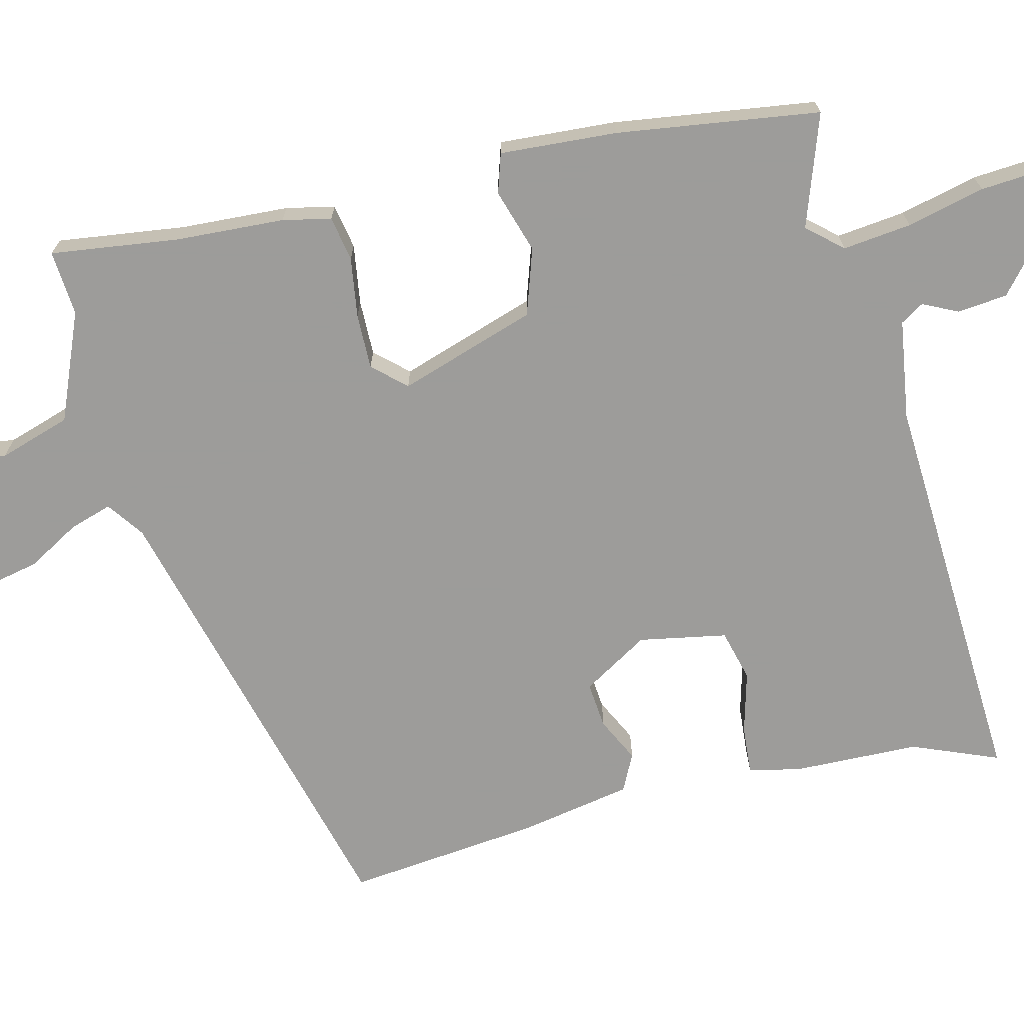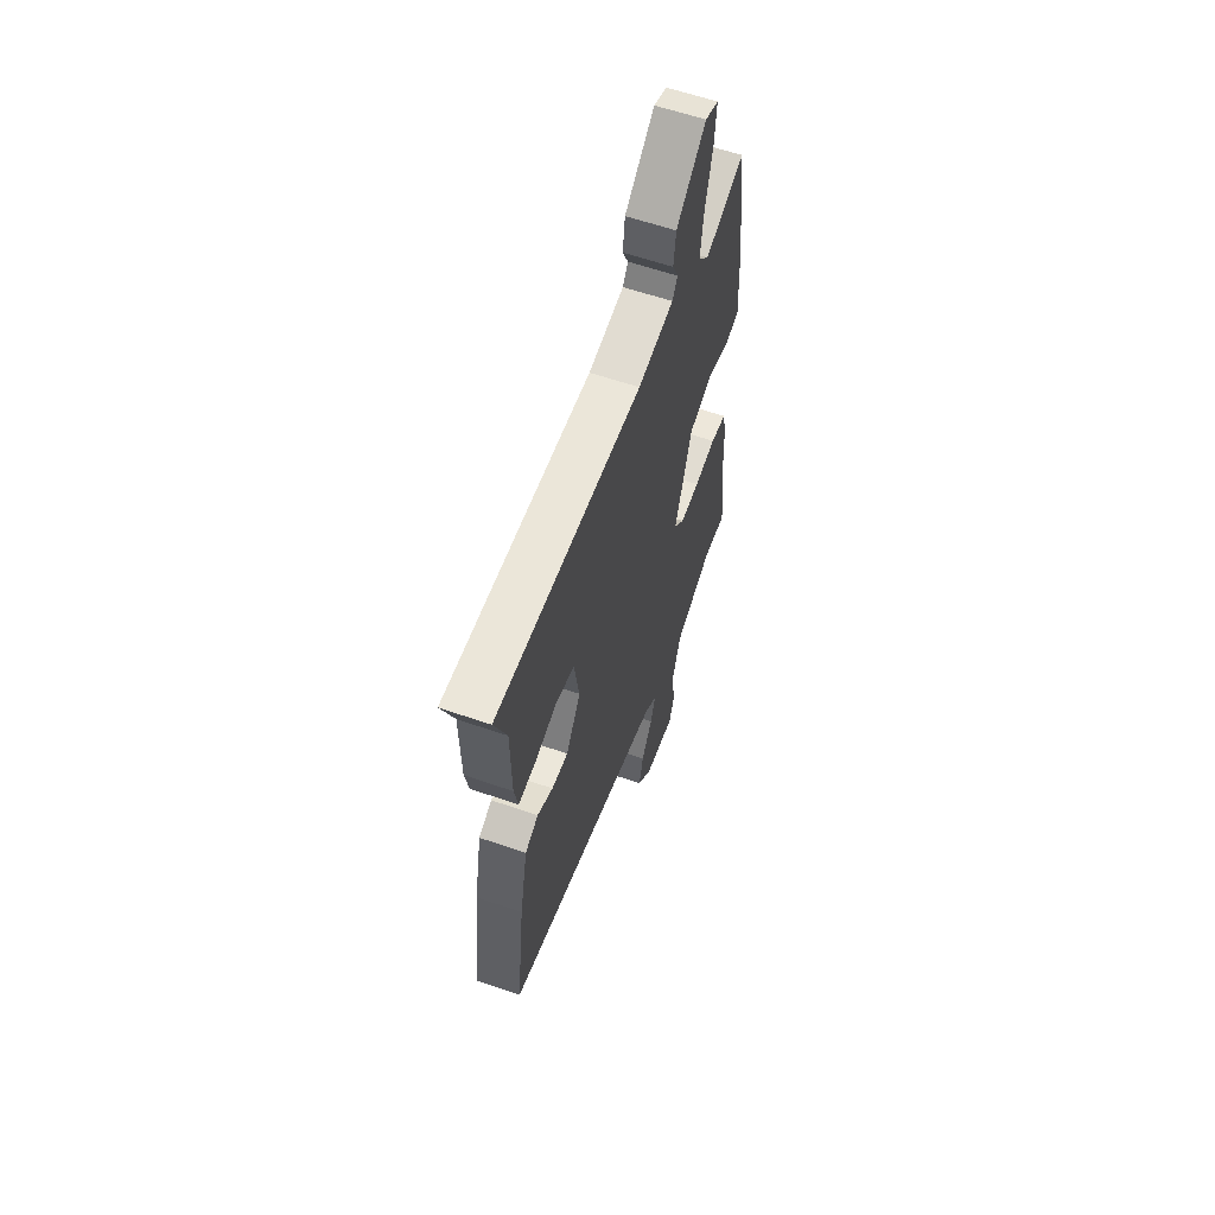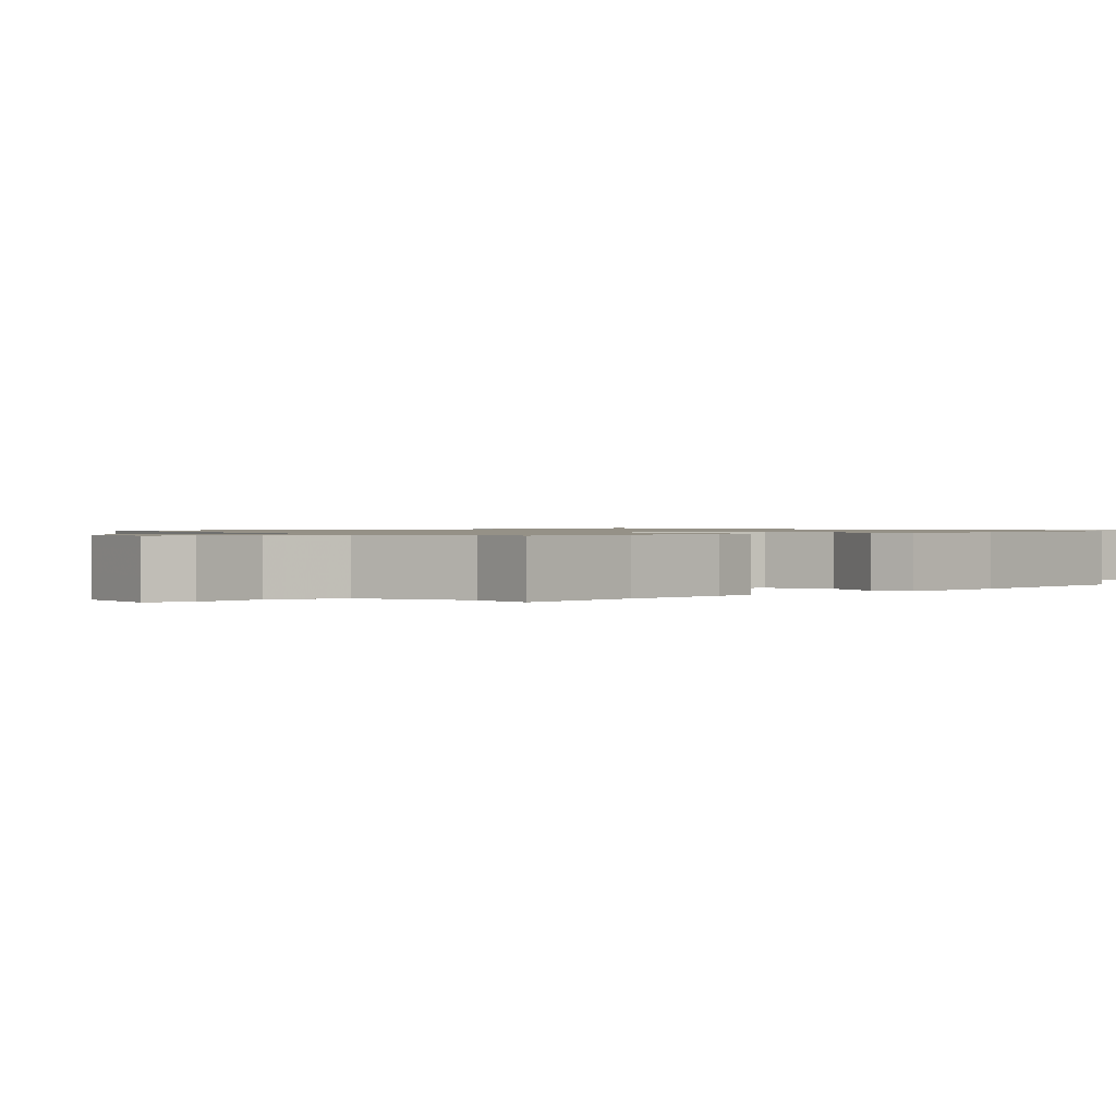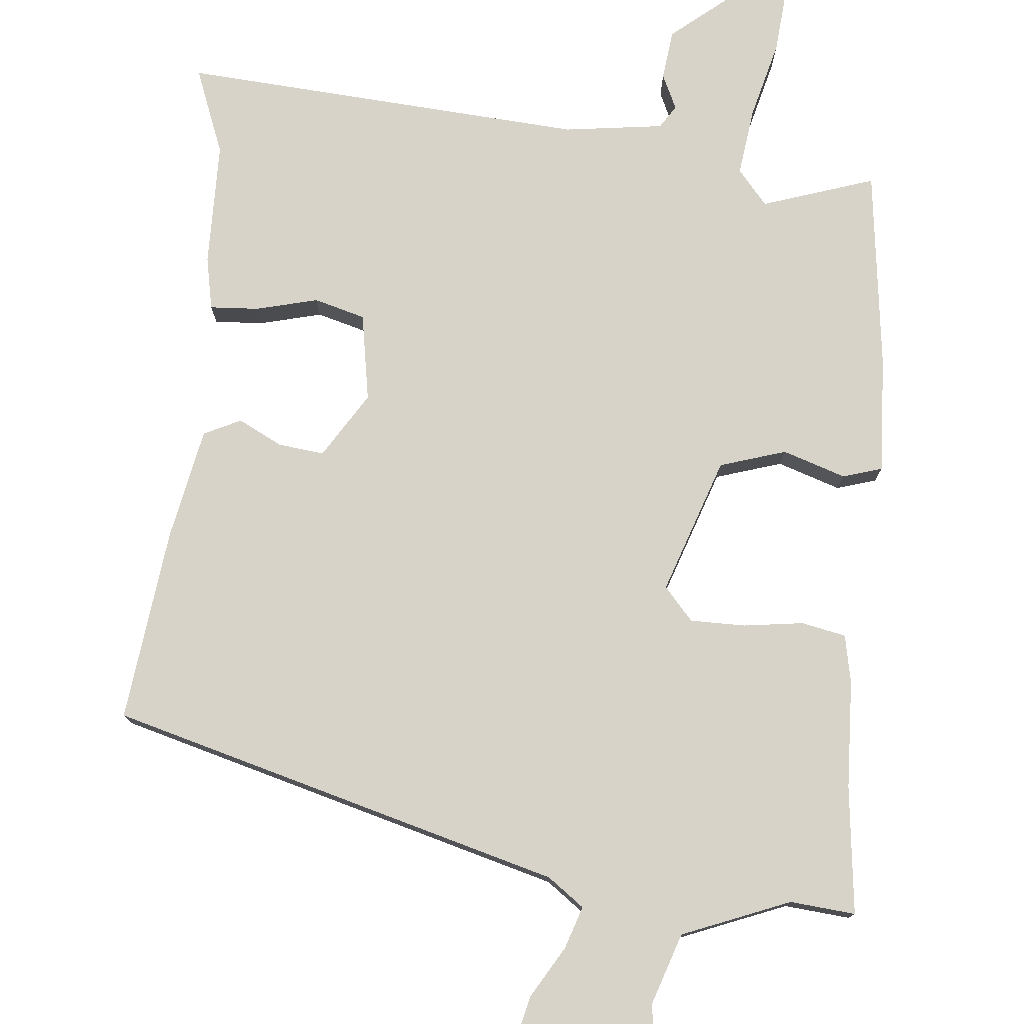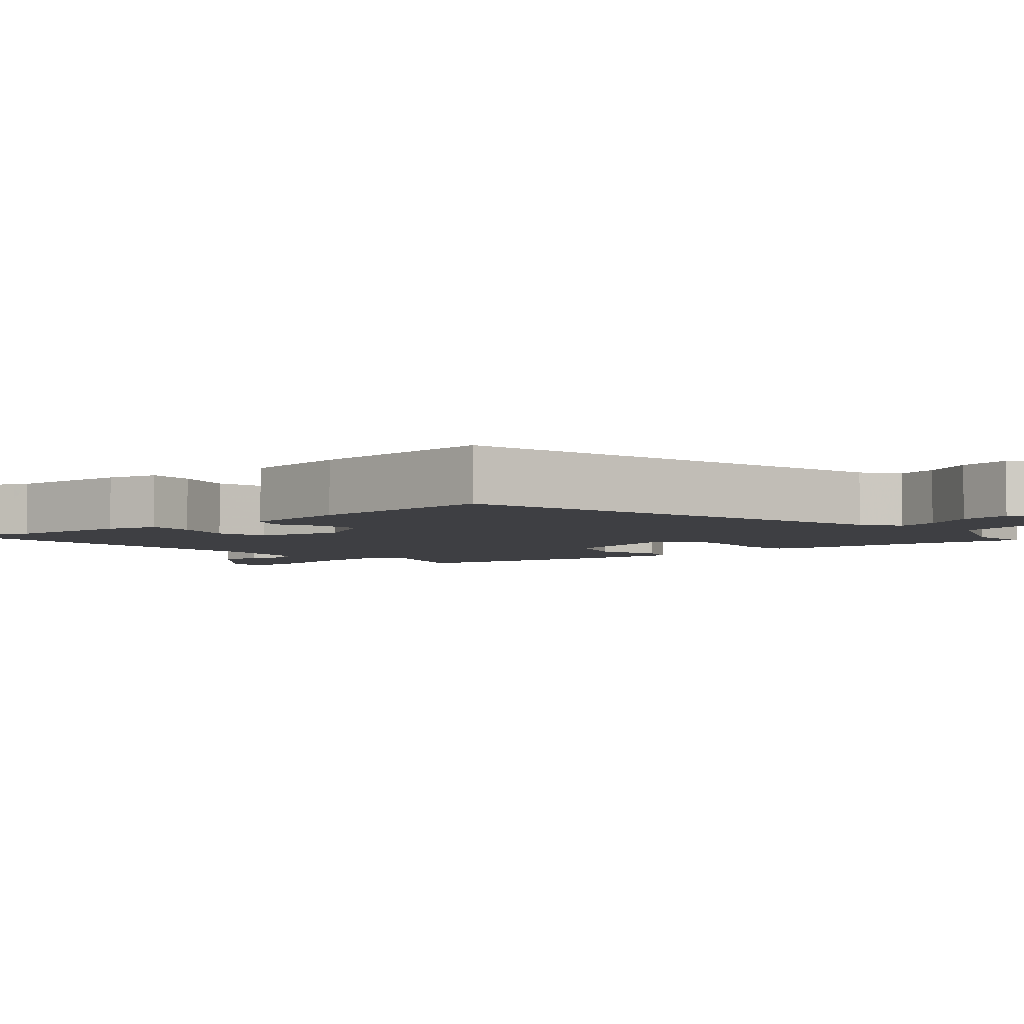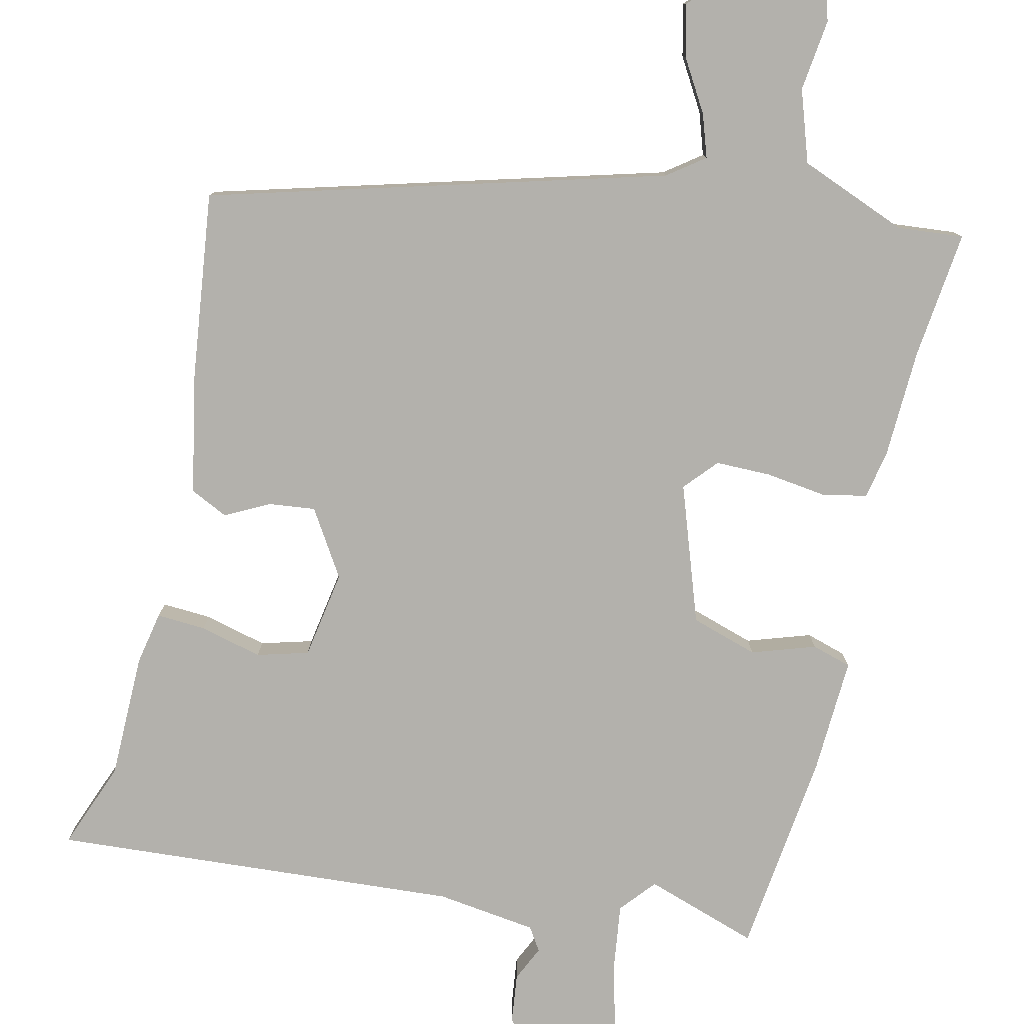
<metadata>
{"format":"obj","ext":"obj","renderer":"f3d","projection":"perspective","resolution":1024,"background":"white","views":[{"elev":-70.0,"azim":-77.0,"up":"+Y"},{"elev":60.8,"azim":109.4,"up":"+Z"},{"elev":0.9,"azim":-132.7,"up":"+Y"},{"elev":77.0,"azim":-174.6,"up":"+Y"},{"elev":-4.2,"azim":128.7,"up":"+Y"},{"elev":-79.1,"azim":167.1,"up":"+Y"}]}
</metadata>
<code>
v 0.52 0.07 -0.374
v -0.087 0.07 -0.541
v -0.136 0.07 -0.577
v -0.117 0.07 -0.634
v -0.076 0.07 -0.703
v -0.06 0.07 -0.773
v -0.117 0.07 -0.835
v -0.235 0.07 -0.852
v -0.253 0.07 -0.793
v -0.241 0.07 -0.697
v -0.273 0.07 -0.601
v -0.418 0.07 -0.543
v -0.506 0.07 -0.551
v -0.486 0.07 -0.379
v -0.48 0.07 -0.233
v -0.467 0.07 -0.168
v -0.407 0.07 -0.156
v -0.326 0.07 -0.167
v -0.252 0.07 -0.167
v -0.213 0.07 -0.123
v -0.276 0.07 0.06
v -0.365 0.07 0.088
v -0.45 0.07 0.06
v -0.503 0.07 0.076
v -0.495 0.07 0.233
v -0.461 0.07 0.505
v -0.31 0.07 0.455
v -0.27 0.07 0.502
v -0.282 0.07 0.594
v -0.309 0.07 0.698
v -0.316 0.07 0.778
v -0.267 0.07 0.797
v -0.155 0.07 0.705
v -0.147 0.07 0.638
v -0.169 0.07 0.591
v -0.149 0.07 0.56
v -0.015 0.07 0.542
v 0.531 0.07 0.579
v 0.486 0.07 0.463
v 0.484 0.07 0.295
v 0.47 0.07 0.224
v 0.404 0.07 0.228
v 0.321 0.07 0.249
v 0.252 0.07 0.23
v 0.232 0.07 0.112
v 0.287 0.07 0.024
v 0.349 0.07 0.031
v 0.408 0.07 0.061
v 0.458 0.07 0.037
v 0.488 0.07 -0.113
v 0.52 0 -0.374
v -0.087 0 -0.541
v -0.136 0 -0.577
v -0.117 0 -0.634
v -0.076 0 -0.703
v -0.06 0 -0.773
v -0.117 0 -0.835
v -0.235 0 -0.852
v -0.253 0 -0.793
v -0.241 0 -0.697
v -0.273 0 -0.601
v -0.418 0 -0.543
v -0.506 0 -0.551
v -0.486 0 -0.379
v -0.48 0 -0.233
v -0.467 0 -0.168
v -0.407 0 -0.156
v -0.326 0 -0.167
v -0.252 0 -0.167
v -0.213 0 -0.123
v -0.276 0 0.06
v -0.365 0 0.088
v -0.45 0 0.06
v -0.503 0 0.076
v -0.495 0 0.233
v -0.461 0 0.505
v -0.31 0 0.455
v -0.27 0 0.502
v -0.282 0 0.594
v -0.309 0 0.698
v -0.316 0 0.778
v -0.267 0 0.797
v -0.155 0 0.705
v -0.147 0 0.638
v -0.169 0 0.591
v -0.149 0 0.56
v -0.015 0 0.542
v 0.531 0 0.579
v 0.486 0 0.463
v 0.484 0 0.295
v 0.47 0 0.224
v 0.404 0 0.228
v 0.321 0 0.249
v 0.252 0 0.23
v 0.232 0 0.112
v 0.287 0 0.024
v 0.349 0 0.031
v 0.408 0 0.061
v 0.458 0 0.037
v 0.488 0 -0.113
f 47 48 49 50
f 46 47 50 1
f 45 46 1 2
f 44 45 2 3
f 40 41 42 43
f 39 40 43 44
f 37 38 39 44
f 36 37 44 3
f 32 33 34 35
f 30 31 32 35
f 29 30 35 36
f 28 29 36
f 27 28 36 3
f 22 23 24 25
f 21 22 25 26
f 15 16 17 18
f 14 15 18 19
f 12 13 14 19
f 11 12 19 20
f 7 8 9 10
f 7 10 11 20
f 4 5 6 7
f 3 4 7
f 21 26 27
f 20 21 27
f 20 27 3
f 3 7 20
f 100 99 98 97
f 51 100 97 96
f 52 51 96 95
f 53 52 95 94
f 93 92 91 90
f 94 93 90 89
f 94 89 88 87
f 53 94 87 86
f 85 84 83 82
f 85 82 81 80
f 86 85 80 79
f 86 79 78
f 53 86 78 77
f 75 74 73 72
f 76 75 72 71
f 68 67 66 65
f 69 68 65 64
f 69 64 63 62
f 70 69 62 61
f 60 59 58 57
f 70 61 60 57
f 57 56 55 54
f 57 54 53
f 77 76 71
f 77 71 70
f 53 77 70
f 70 57 53
f 1 51 52 2
f 2 52 53 3
f 3 53 54 4
f 4 54 55 5
f 5 55 56 6
f 6 56 57 7
f 7 57 58 8
f 8 58 59 9
f 9 59 60 10
f 10 60 61 11
f 11 61 62 12
f 12 62 63 13
f 13 63 64 14
f 14 64 65 15
f 15 65 66 16
f 16 66 67 17
f 17 67 68 18
f 18 68 69 19
f 19 69 70 20
f 20 70 71 21
f 21 71 72 22
f 22 72 73 23
f 23 73 74 24
f 24 74 75 25
f 25 75 76 26
f 26 76 77 27
f 27 77 78 28
f 28 78 79 29
f 29 79 80 30
f 30 80 81 31
f 31 81 82 32
f 32 82 83 33
f 33 83 84 34
f 34 84 85 35
f 35 85 86 36
f 36 86 87 37
f 37 87 88 38
f 38 88 89 39
f 39 89 90 40
f 40 90 91 41
f 41 91 92 42
f 42 92 93 43
f 43 93 94 44
f 44 94 95 45
f 45 95 96 46
f 46 96 97 47
f 47 97 98 48
f 48 98 99 49
f 49 99 100 50
f 50 100 51 1

</code>
